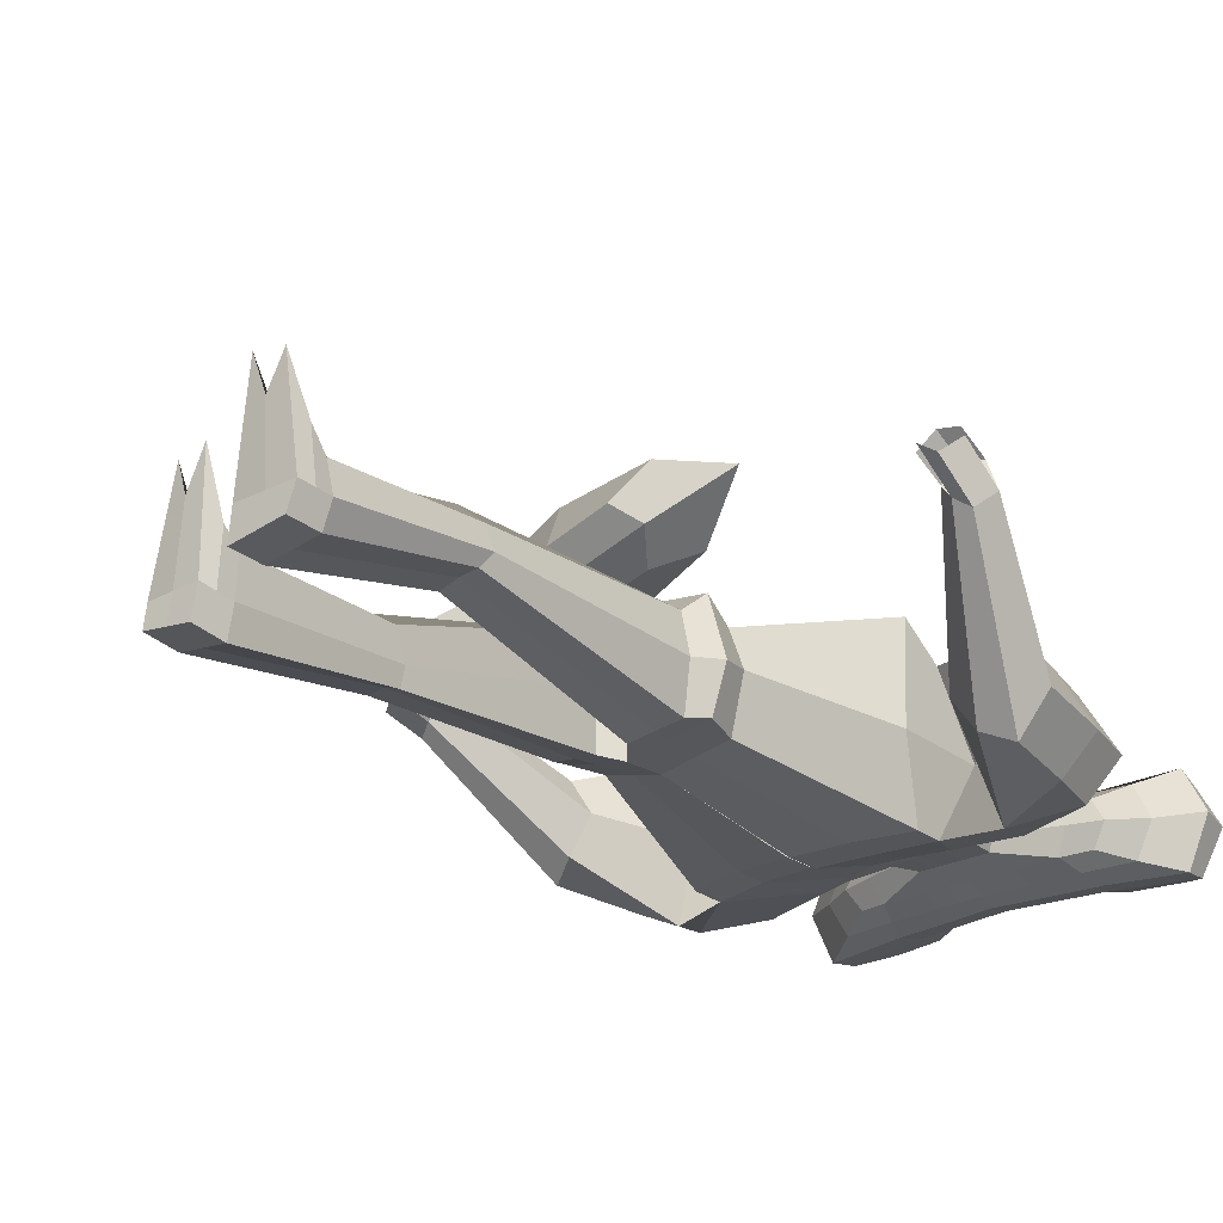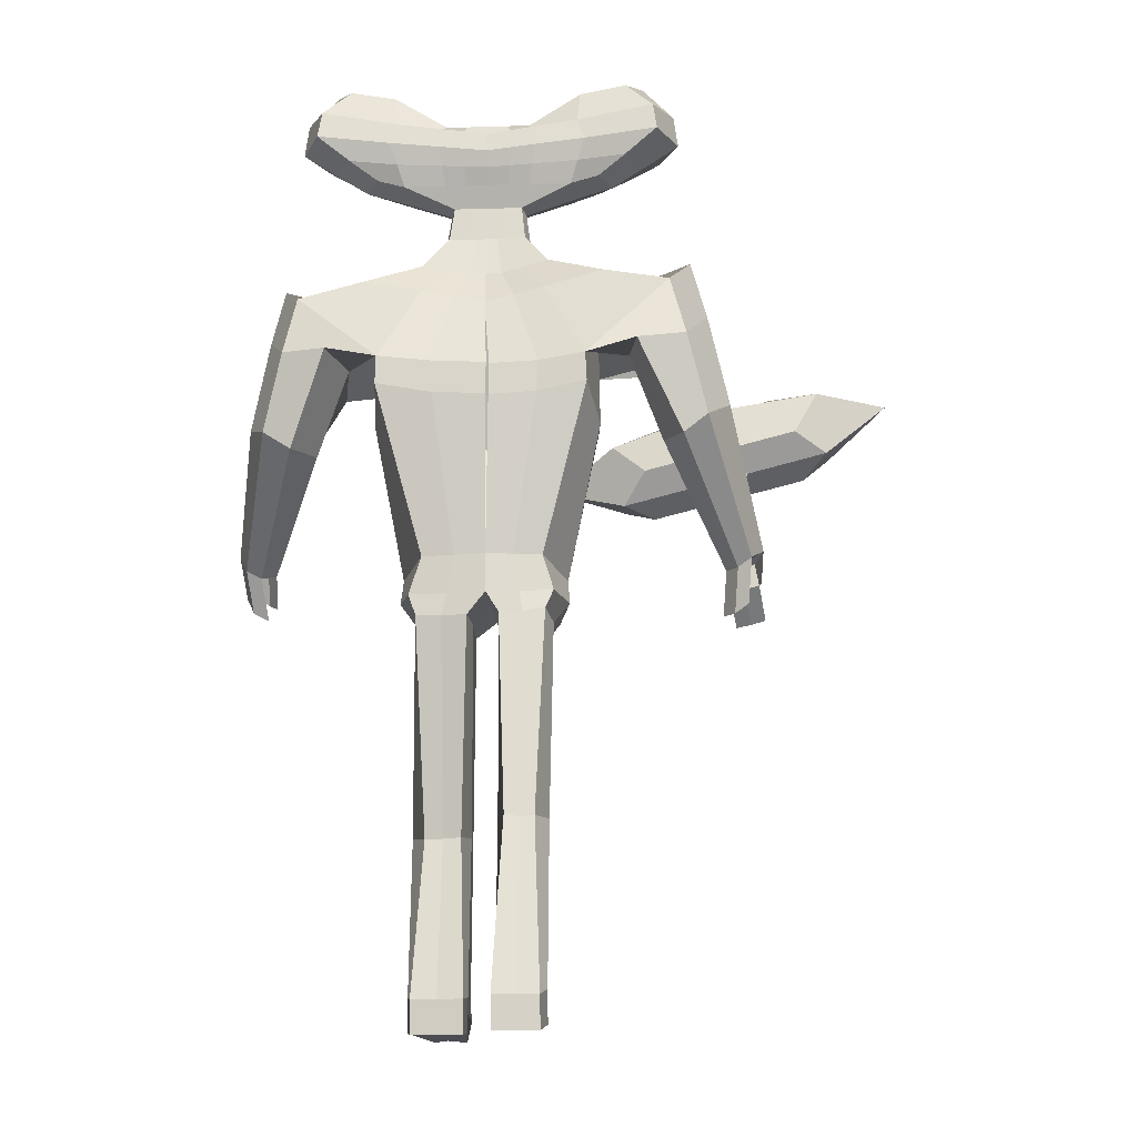
<metadata>
{"format":"obj","ext":"obj","renderer":"f3d","projection":"perspective","resolution":1024,"background":"white","views":[{"elev":-25.4,"azim":39.2,"up":"+Z"},{"elev":-15.7,"azim":-176.5,"up":"+Y"}]}
</metadata>
<code>
o Cube
v -0.3832 -0.2473 0.06334
v -0.3352 -0.2582 0.06771
v -0.3504 0.009044 0.2702
v -0.3133 0.000624 0.2735
v -0.3935 -0.2927 0.1178
v -0.3455 -0.3036 0.1222
v -0.3599 -0.03293 0.3206
v -0.3229 -0.04135 0.324
v -0.3243 0.06069 0.2901
v -0.3394 -0.005594 0.3697
v -0.313 0.1385 0.3022
v -0.3393 0.02281 0.4412
v -0.3369 0.1642 0.3818
v -0.2926 0.1542 0.3858
v -0.3483 0.1141 0.442
v -0.304 0.1041 0.446
v -0.322 0.1737 0.4313
v -0.3093 0.1708 0.4325
v -0.3248 0.1616 0.4458
v -0.312 0.1587 0.447
v -0.3159 -0.03667 0.2869
v -0.3403 -0.2809 0.09495
v -0.3883 -0.27 0.09057
v -0.3606 -0.02651 0.2829
v -0.2934 0.008931 0.3259
v -0.3724 0.02688 0.3187
v -0.292 0.1443 0.4291
v -0.3454 0.1564 0.4242
v -0.3106 0.1648 0.4397
v -0.3234 0.1677 0.4386
v -0.3593 -0.2537 0.06459
v -0.3318 0.004746 0.2716
v -0.3696 -0.2992 0.1193
v -0.3414 -0.03741 0.3223
v -0.3147 0.1598 0.384
v -0.3261 0.1095 0.4445
v -0.3156 0.1729 0.4323
v -0.3183 0.1608 0.4469
v -0.317 0.1668 0.4396
v -0.3644 -0.2765 0.09194
v -0.4564 0.09065 0.2781
v -0.1922 0.03063 0.3021
v -0.4715 0.02445 0.3576
v -0.2073 -0.03556 0.3817
v -0.4972 0.1672 0.3006
v -0.1345 0.08482 0.3336
v -0.5178 0.07635 0.4097
v -0.1552 -0.006029 0.4428
v -0.4147 0.1819 0.3747
v -0.2148 0.1365 0.3929
v -0.4261 0.1318 0.4349
v -0.2262 0.08641 0.4531
v -0.1543 -0.02266 0.3385
v -0.5115 0.05847 0.306
v -0.03005 0.02256 0.4057
v -0.6204 0.1567 0.3519
v -0.1981 0.123 0.4377
v -0.4393 0.1778 0.4157
v -0.1301 0.4178 -0.01484
v -0.1301 0.4178 -0.0857
v -0.1764 0.5754 -0.006911
v -0.1764 0.5754 -0.09515
v -0.2287 0.4853 0.02416
v -0.2287 0.4853 -0.1206
v -0.222 0.5304 0.01519
v -0.222 0.5304 -0.1143
v -0.1758 0.4471 0.003149
v -0.1758 0.4471 -0.1037
v -0.08511 0.4038 -0.08978
v -0.08511 0.4038 -0.01076
v -0.1013 0.5612 -0.09515
v -0.1013 0.5612 -0.006911
v -0.1085 0.4729 -0.1139
v -0.1274 0.4658 -0.01032
v -0.0968 0.509 -0.1084
v -0.0968 0.5057 -0.01155
v -0.0968 0.4383 0.003149
v -0.0968 0.4383 -0.1037
v -0.01624 0.4038 -0.08978
v -0.01624 0.4038 -0.01076
v -0.01624 0.5096 -0.08978
v -0.01624 0.5096 -0.01076
v -0.02793 0.4642 -0.1139
v 0.02445 0.4642 0.0298
v -0.02209 0.4982 -0.1084
v -0.02209 0.4982 -0.006291
v -0.02209 0.434 0.003149
v -0.02209 0.434 -0.1037
v -0.1522 0.4108 -0.05138
v -0.2039 0.5866 -0.05252
v 0.05153 0.502 -0.05804
v -0.2622 0.4861 -0.04411
v -0.2547 0.5363 -0.04884
v -0.2032 0.4434 -0.05199
v -0.1201 0.5707 -0.05252
v -0.1021 0.3951 -0.05152
v -0.02527 0.5132 -0.05152
v 0.05278 0.3123 -0.07789
v 0.05278 0.3123 -0.02444
v -0.009005 0.3141 -0.08062
v -0.009343 0.3149 -0.02731
v 0.02132 0.3125 -0.07872
v 0.02146 0.3129 -0.02548
v -0.01664 0.3095 -0.05543
v 0.02521 0.3691 -0.0278
v 0.05329 0.3691 -0.07323
v -0.002675 0.3692 -0.02791
v -0.009313 0.3643 -0.05151
v -0.002862 0.3691 -0.07323
v 0.02521 0.3691 -0.07323
v 0.05329 0.3691 -0.0278
v 0.05412 0.2423 -0.09788
v 0.05381 0.2437 -0.006992
v -0.04799 0.2604 -0.1096
v -0.0522 0.2655 -0.0181
v 0.003942 0.2478 -0.1029
v 0.001543 0.2526 -0.01219
v -0.06444 0.2571 -0.06654
v 0.03554 0.1012 0.07765
v 0.03972 0.06082 -0.1681
v 0.05207 0.181 -0.1319
v 0.04638 0.1903 0.02728
v -0.1401 0.2237 -0.1497
v -0.1478 0.2365 0.009166
v -0.04372 0.2009 -0.1405
v -0.051 0.2127 0.01862
v -0.1704 0.2182 -0.07374
v -0.2463 0.2065 -0.1491
v -0.2533 0.2182 -0.00352
v -0.1128 0.07471 -0.1744
v -0.1201 0.1132 0.06111
v -0.2794 0.2561 -0.08585
v -0.1282 0.1566 -0.0664
v 0.0451 -0.2439 -0.1428
v 0.0451 -0.2441 0.03321
v 0.04338 -0.2633 -0.0577
v -0.04258 -0.2409 -0.1196
v -0.04287 -0.2474 0.02095
v -0.07812 -0.2649 -0.04589
v 0.03419 0.01251 0.1117
v -0.1217 0.03908 0.1081
v 0.04058 0.008597 -0.1697
v -0.1152 0.02817 -0.1724
v -0.1309 -0.004483 -0.05567
v -0.2726 0.1159 -0.1436
v -0.2796 0.1276 0.002034
v -0.1948 0.09505 -0.1823
v -0.2062 0.1141 0.0545
v -0.3057 0.1655 -0.08029
v -0.1784 0.107 -0.06626
v -0.2657 -0.04047 -0.1106
v -0.305 -0.01751 -0.1338
v -0.2709 -0.03168 -0.001526
v -0.312 -0.005779 0.01183
v -0.3405 0.01733 -0.06945
v -0.2328 -0.03667 -0.05721
v -0.3489 -0.2224 0.0395
v -0.3712 -0.2094 0.02635
v -0.3519 -0.2174 0.1013
v -0.3752 -0.2027 0.1089
v -0.3913 -0.1896 0.06283
v -0.3303 -0.2202 0.06977
v 0.2353 0.4178 -0.01484
v 0.2353 0.4178 -0.0857
v 0.2817 0.5754 -0.006911
v 0.2817 0.5754 -0.09515
v 0.05262 0.4038 -0.08978
v 0.05262 0.4038 -0.01076
v 0.05262 0.504 -0.1011
v 0.05262 0.4949 -0.01076
v 0.3339 0.4853 0.02416
v 0.3339 0.4853 -0.1206
v 0.05262 0.4555 -0.1128
v 0.05262 0.4623 0.03943
v 0.3272 0.5304 0.01519
v 0.3272 0.5304 -0.1143
v 0.05262 0.4874 -0.1084
v 0.05262 0.4874 0.003149
v 0.05262 0.4296 0.003149
v 0.281 0.4471 0.003149
v 0.281 0.4471 -0.1037
v 0.05262 0.4296 -0.1037
v 0.1903 0.4038 -0.08978
v 0.1903 0.4038 -0.01076
v 0.2066 0.5612 -0.09515
v 0.2066 0.5612 -0.006911
v 0.2137 0.4729 -0.1139
v 0.2327 0.4658 -0.01032
v 0.202 0.509 -0.1084
v 0.202 0.5057 -0.01155
v 0.202 0.4383 0.003149
v 0.202 0.4383 -0.1037
v 0.1215 0.4038 -0.08978
v 0.1215 0.4038 -0.01076
v 0.1215 0.5096 -0.08978
v 0.1215 0.5096 -0.01076
v 0.1332 0.4642 -0.1139
v 0.08079 0.4642 0.0298
v 0.1273 0.4982 -0.1084
v 0.1273 0.4982 -0.006291
v 0.1273 0.434 0.003149
v 0.1273 0.434 -0.1037
v 0.2574 0.4108 -0.05138
v 0.3092 0.5866 -0.05252
v 0.05371 0.502 -0.05804
v 0.3674 0.4861 -0.04411
v 0.3599 0.5363 -0.04884
v 0.3084 0.4434 -0.05199
v 0.2254 0.5707 -0.05252
v 0.2073 0.3951 -0.05152
v 0.1305 0.5132 -0.05152
v 0.05246 0.3123 -0.07789
v 0.05246 0.3123 -0.02444
v 0.1157 0.3141 -0.07719
v 0.1156 0.3139 -0.02372
v 0.08447 0.3127 -0.07764
v 0.08424 0.3126 -0.02414
v 0.1234 0.3088 -0.05117
v 0.08002 0.3691 -0.0278
v 0.05195 0.3691 -0.07323
v 0.108 0.3692 -0.02777
v 0.1147 0.3643 -0.05115
v 0.1081 0.3691 -0.07323
v 0.08002 0.3691 -0.07323
v 0.05195 0.3691 -0.0278
v 0.05335 0.2429 -0.09718
v 0.05291 0.2431 -0.005976
v 0.1588 0.2592 -0.09507
v 0.1592 0.2564 -0.003961
v 0.105 0.2489 -0.09583
v 0.1047 0.2477 -0.004558
v 0.1733 0.2508 -0.051
v 0.04307 0.09609 0.07594
v 0.04464 0.06222 -0.1703
v 0.0501 0.183 -0.1316
v 0.04661 0.1875 0.02779
v 0.2518 0.2198 -0.1301
v 0.2518 0.2156 0.02958
v 0.1541 0.203 -0.1306
v 0.1541 0.1988 0.02908
v 0.2778 0.2044 -0.0531
v 0.3568 0.1951 -0.1239
v 0.3568 0.1913 0.02244
v 0.2195 0.07622 -0.1724
v 0.2177 0.09276 0.06591
v 0.3887 0.2355 -0.05333
v 0.2328 0.1456 -0.0557
v 0.0451 -0.2441 -0.1431
v 0.0451 -0.2441 0.03321
v 0.04338 -0.2633 -0.0577
v 0.1474 -0.2426 -0.1245
v 0.1477 -0.2446 0.01702
v 0.1834 -0.2633 -0.05437
v 0.04215 0.008615 0.1095
v 0.2194 0.02304 0.1077
v 0.04483 0.009413 -0.1715
v 0.2205 0.02946 -0.1736
v 0.2342 -0.007871 -0.05682
v 0.3789 0.1027 -0.1263
v 0.3789 0.09893 0.01997
v 0.3025 0.09153 -0.1725
v 0.3025 0.08533 0.06542
v 0.4107 0.1431 -0.05579
v 0.2806 0.09266 -0.05718
v 0.3636 -0.0554 -0.111
v 0.405 -0.03301 -0.1288
v 0.3636 -0.05826 -0.001459
v 0.405 -0.03677 0.01746
v 0.4385 -0.007535 -0.05866
v 0.3282 -0.05479 -0.05995
v 0.444 -0.211 0.1051
v 0.4665 -0.2021 0.08894
v 0.4431 -0.1858 0.1617
v 0.4654 -0.1678 0.1655
v 0.4836 -0.1712 0.117
v 0.4235 -0.2004 0.1315
v 0.04433 -0.306 -0.1467
v 0.04433 -0.3072 0.05198
v 0.04224 -0.3022 -0.05837
v -0.06018 -0.2978 -0.1189
v -0.06018 -0.316 0.03339
v -0.08122 -0.3028 -0.05115
v 0.04433 -0.3069 -0.1473
v 0.04433 -0.3069 0.05192
v 0.04224 -0.3022 -0.05837
v 0.1671 -0.3041 -0.1246
v 0.1671 -0.3094 0.03203
v 0.1881 -0.3021 -0.05634
v 0.02196 -0.3354 -0.05786
v 0.02383 -0.3381 -0.1432
v -0.04763 -0.329 -0.13
v 0.02383 -0.3403 0.01209
v -0.04763 -0.3429 0.001246
v -0.0559 -0.3351 -0.0559
v 0.02215 -0.6616 -0.1422
v 0.01139 -0.6574 -0.1664
v -0.03481 -0.659 -0.1619
v 0.02401 -0.6814 -0.1012
v -0.04744 -0.6782 -0.1111
v -0.05573 -0.6616 -0.1422
v 0.02292 -0.9198 -0.1619
v 0.02478 -0.9293 -0.2128
v -0.04667 -0.9283 -0.2022
v 0.02478 -0.9191 -0.1043
v -0.04667 -0.9201 -0.1149
v -0.05503 -0.9168 -0.1622
v 0.07128 -0.3382 -0.05804
v 0.07314 -0.3423 -0.1437
v 0.1542 -0.3395 -0.1328
v 0.07314 -0.3428 0.01201
v 0.1542 -0.3435 0.001359
v 0.1624 -0.338 -0.05764
v 0.07059 -0.6764 -0.05485
v 0.08421 -0.6786 -0.07932
v 0.1417 -0.6796 -0.0687
v 0.07246 -0.6852 -0.009663
v 0.1535 -0.6844 -0.02022
v 0.1618 -0.6763 -0.05481
v 0.06994 -0.9225 -0.08817
v 0.0718 -0.9283 -0.1389
v 0.1528 -0.9281 -0.1283
v 0.0718 -0.9262 -0.03048
v 0.1528 -0.9264 -0.04065
v 0.1612 -0.9227 -0.08743
v 0.4386 -0.2718 0.1527
v 0.4612 -0.2623 0.1375
v 0.4785 -0.2303 0.1665
v 0.4443 -0.2372 0.1833
v 0.4666 -0.2192 0.1871
v 0.4247 -0.2517 0.1531
v -0.3478 -0.2691 0.1092
v -0.3711 -0.2544 0.1167
v -0.3872 -0.2413 0.07064
v -0.343 -0.2972 0.04973
v -0.3653 -0.2842 0.03658
v -0.3244 -0.295 0.08
v 0.02264 -0.9716 -0.1566
v 0.0245 -0.981 -0.2076
v -0.04695 -0.98 -0.1969
v 0.009102 -0.9602 0.01449
v -0.03068 -0.9612 0.003869
v -0.05531 -0.9685 -0.1569
v 0.06966 -0.9746 -0.08607
v 0.07152 -0.9803 -0.1376
v 0.1526 -0.9801 -0.1269
v 0.08779 -0.9759 0.0854
v 0.1372 -0.9761 0.07474
v 0.1609 -0.9746 -0.08607
v 0.1611 -0.9477 -0.08678
v 0.1527 -0.9532 -0.1276
v 0.07166 -0.9534 -0.1383
v 0.0698 -0.9477 -0.08678
v 0.07166 -0.9508 -0.008983
v 0.1527 -0.9508 -0.009371
v -0.04681 -0.9542 -0.1996
v 0.02464 -0.9552 -0.2102
v -0.05517 -0.9426 -0.1596
v -0.04681 -0.9431 -0.0817
v 0.02464 -0.9431 -0.08131
v 0.02278 -0.9457 -0.1593
v 0.08705 0.4038 -0.08978
v 0.08705 0.4038 -0.01076
v 0.08705 0.5068 -0.09546
v 0.08705 0.5023 -0.01076
v 0.0929 0.4598 -0.1134
v 0.06671 0.4633 0.03461
v 0.08997 0.4928 -0.1084
v 0.08997 0.4928 -0.001571
v 0.08997 0.4318 0.003149
v 0.08997 0.4318 -0.1037
v 0.09211 0.5076 -0.05478
v 0.06887 0.3124 -0.07786
v 0.06878 0.3124 -0.02439
v 0.06599 0.3691 -0.07323
v 0.06599 0.3691 -0.0278
v 0.08006 0.244 -0.09667
v 0.07932 0.2439 -0.00531
v 0.1011 0.1915 -0.1305
v 0.1004 0.1891 0.02903
v 0.1335 0.06619 -0.172
v 0.1322 0.09033 0.0705
v 0.09569 -0.2438 -0.1341
v 0.09569 -0.2443 0.02488
v 0.1305 0.01327 -0.1721
v 0.1288 0.01127 0.109
v 0.1057 -0.3061 -0.1364
v 0.1057 -0.3074 0.04164
v 0.1137 -0.3416 -0.1383
v 0.1137 -0.343 0.006684
v 0.113 -0.6793 -0.07129
v 0.113 -0.6856 0.01534
v 0.1123 -0.9282 -0.1336
v 0.1123 -0.9263 -0.03532
v 0.112 -0.9802 -0.1323
v 0.112 -0.9771 0.02453
v 0.1153 -0.9746 -0.08607
v 0.1122 -0.9508 -0.009177
v 0.1122 -0.9533 -0.133
v 0.01819 0.4038 -0.08978
v 0.01819 0.4038 -0.01076
v 0.01819 0.5068 -0.09546
v 0.01819 0.5023 -0.01076
v 0.01234 0.4598 -0.1134
v 0.03853 0.4633 0.03461
v 0.01527 0.4928 -0.1084
v 0.01527 0.4928 -0.001571
v 0.01527 0.4318 0.003149
v 0.01527 0.4318 -0.1037
v 0.01313 0.5076 -0.05478
v 0.03649 0.3123 -0.07799
v 0.03665 0.3124 -0.02466
v 0.03925 0.3691 -0.07323
v 0.03925 0.3691 -0.0278
v 0.02733 0.2435 -0.09901
v 0.02679 0.2461 -0.008433
v 0.004186 0.19 -0.1359
v -0.002446 0.2004 0.02341
v -0.03728 0.0638 -0.1695
v -0.04329 0.1052 0.0706
v 0.002027 -0.2428 -0.132
v 0.002027 -0.2457 0.02607
v -0.03567 0.01265 -0.1698
v -0.04084 0.01896 0.1109
v -0.007927 -0.304 -0.1347
v -0.007927 -0.3094 0.04201
v -0.0119 -0.3355 -0.1371
v -0.0119 -0.3412 0.006693
v -0.01171 -0.6602 -0.1588
v -0.01171 -0.6822 -0.07771
v -0.01095 -0.9288 -0.2075
v -0.01095 -0.9196 -0.1096
v -0.01123 -0.9805 -0.2022
v -0.01123 -0.9659 -0.04613
v -0.01634 -0.97 -0.1568
v -0.01109 -0.9431 -0.08151
v -0.01109 -0.9547 -0.2049
f 40 22 6 33
f 31 2 22 40
f 1 31 40 23
f 23 40 33 5
f 96 70 59 89
f 95 90 61 72
f 76 72 61 65
f 93 90 62 66
f 78 69 60 68
f 75 73 64 66
f 94 92 64 68
f 77 74 63 67
f 71 75 66 62
f 92 93 66 64
f 74 76 65 63
f 70 77 67 59
f 89 94 68 60
f 73 78 68 64
f 83 88 78 73
f 80 87 77 70
f 84 86 76 74
f 81 85 75 71
f 87 84 74 77
f 85 83 73 75
f 88 79 69 78
f 86 82 72 76
f 97 95 72 82
f 105 107 101 103
f 413 105 103 411
f 409 97 82 402
f 406 402 82 86
f 408 399 79 88
f 405 403 83 85
f 407 404 84 87
f 401 405 85 81
f 404 406 86 84
f 400 407 87 80
f 403 408 88 83
f 401 81 97 409
f 107 108 104 101
f 81 71 95 97
f 59 67 94 89
f 63 65 93 92
f 67 63 92 94
f 109 110 102 100
f 65 61 90 93
f 71 62 90 95
f 69 96 89 60
f 100 102 116 114
f 410 98 112 414
f 104 100 114 118
f 108 109 100 104
f 412 106 98 410
f 399 167 106 412
f 96 69 109 108
f 69 79 110 109
f 70 96 108 107
f 400 80 105 413
f 80 70 107 105
f 414 112 121 416
f 118 114 123 127
f 117 115 124 126
f 115 118 127 124
f 411 103 117 415
f 101 104 118 115
f 103 101 115 117
f 416 121 120 418
f 127 123 128 132
f 126 124 129 131
f 124 127 132 129
f 417 126 131 419
f 114 116 125 123
f 415 117 126 417
f 129 132 149 146
f 423 141 138 421
f 132 128 145 149
f 123 125 130 128
f 250 248 283 285
f 420 134 277 424
f 144 143 137 139
f 422 142 134 420
f 141 144 139 138
f 131 133 144 141
f 418 120 142 422
f 133 130 143 144
f 419 131 141 423
f 145 147 151 152
f 149 145 152 155
f 128 130 147 145
f 130 133 150 147
f 133 131 148 150
f 131 129 146 148
f 154 155 161 160
f 153 154 160 159
f 150 148 153 156
f 147 150 156 151
f 148 146 154 153
f 146 149 155 154
f 162 159 160 161
f 157 162 161 158
f 155 152 158 161
f 152 151 157 158
f 156 153 159 162
f 151 156 162 157
f 210 203 163 184
f 209 186 165 204
f 190 175 165 186
f 207 176 166 204
f 192 181 164 183
f 189 176 172 187
f 208 181 172 206
f 191 180 171 188
f 185 166 176 189
f 206 172 176 207
f 188 171 175 190
f 184 163 180 191
f 203 164 181 208
f 187 172 181 192
f 197 187 192 202
f 194 184 191 201
f 198 188 190 200
f 195 185 189 199
f 201 191 188 198
f 199 189 187 197
f 202 192 183 193
f 200 190 186 196
f 211 196 186 209
f 219 217 215 221
f 375 373 217 219
f 371 364 196 211
f 368 200 196 364
f 370 202 193 361
f 367 199 197 365
f 369 201 198 366
f 363 195 199 367
f 366 198 200 368
f 362 194 201 369
f 365 197 202 370
f 363 371 211 195
f 221 215 218 222
f 195 211 209 185
f 163 203 208 180
f 171 206 207 175
f 180 208 206 171
f 223 214 216 224
f 175 207 204 165
f 185 209 204 166
f 183 164 203 210
f 214 228 230 216
f 372 376 226 212
f 218 232 228 214
f 222 218 214 223
f 374 372 212 220
f 361 374 220 167
f 210 222 223 183
f 183 223 224 193
f 184 221 222 210
f 362 375 219 194
f 194 219 221 184
f 376 378 235 226
f 232 241 237 228
f 231 240 238 229
f 229 238 241 232
f 373 377 231 217
f 215 229 232 218
f 217 231 229 215
f 378 380 234 235
f 241 246 242 237
f 240 245 243 238
f 238 243 246 241
f 379 381 245 240
f 228 237 239 230
f 377 379 240 231
f 243 260 263 246
f 385 383 252 255
f 246 263 259 242
f 237 242 244 239
f 136 135 278 279
f 251 253 288 286
f 258 253 251 257
f 384 382 248 256
f 255 252 253 258
f 245 255 258 247
f 380 384 256 234
f 247 258 257 244
f 381 385 255 245
f 259 266 265 261
f 263 269 266 259
f 242 259 261 244
f 244 261 264 247
f 247 264 262 245
f 245 262 260 243
f 268 274 275 269
f 267 273 274 268
f 264 270 267 262
f 261 265 270 264
f 262 267 268 260
f 260 268 269 263
f 274 273 276 271 272 275
f 269 275 272 266
f 266 272 271 265
f 270 276 273 267
f 265 271 276 270
f 424 277 290 426
f 282 280 291 294
f 286 288 312 309
f 288 287 311 312
f 249 250 285 284
f 138 139 282 281
f 421 138 281 425
f 382 251 286 386
f 253 252 287 288
f 139 137 280 282
f 383 249 284 387
f 134 136 279 277
f 289 292 298 295
f 426 290 296 428
f 279 278 292 289
f 425 281 293 427
f 277 279 289 290
f 281 282 294 293
f 299 300 306 305
f 296 295 301 302
f 427 293 299 429
f 290 289 295 296
f 293 294 300 299
f 294 291 297 300
f 352 351 344 343
f 358 357 342 341
f 300 297 303 306
f 428 296 302 430
f 295 298 304 301
f 429 299 305 431
f 309 312 318 315
f 312 311 317 318
f 386 286 309 388
f 284 285 307 310
f 387 284 310 389
f 285 283 308 307
f 391 316 322 393
f 316 313 319 322
f 388 309 315 390
f 310 307 313 316
f 389 310 316 391
f 307 308 314 313
f 350 349 348 345
f 436 356 338 432
f 313 314 320 319
f 318 317 323 324
f 315 318 324 321
f 390 315 321 392
f 272 275 327 326
f 271 272 326 325
f 273 276 330 328
f 273 274 329 328
f 161 160 332 333
f 160 159 331 332
f 157 162 336 334
f 158 157 334 335
f 434 433 341 342
f 432 434 342 339
f 396 348 347 395
f 394 345 348 396
f 435 358 341 433
f 353 352 343 346
f 357 355 339 342
f 398 350 345 394
f 356 360 337 338
f 349 354 347 348
f 397 353 346 395
f 360 359 340 337
f 393 322 353 397
f 324 323 354 349
f 392 321 350 398
f 322 319 352 353
f 321 324 349 350
f 319 320 351 352
f 301 304 359 360
f 302 301 360 356
f 306 303 355 357
f 431 305 358 435
f 430 302 356 436
f 305 306 357 358
f 320 392 398 351
f 323 393 397 354
f 354 397 395 347
f 351 398 394 344
f 344 394 396 343
f 343 396 395 346
f 314 390 392 320
f 311 389 391 317
f 308 388 390 314
f 317 391 393 323
f 287 387 389 311
f 283 386 388 308
f 252 383 387 287
f 248 382 386 283
f 233 254 385 381
f 244 257 384 380
f 257 251 382 384
f 254 249 383 385
f 227 236 379 377
f 236 233 381 379
f 239 244 380 378
f 213 227 377 373
f 230 239 378 376
f 168 225 375 362
f 193 224 374 361
f 224 216 372 374
f 216 230 376 372
f 169 205 371 363
f 173 365 370 182
f 168 362 369 179
f 174 366 368 178
f 169 363 367 177
f 179 369 366 174
f 177 367 365 173
f 182 370 361 167
f 178 368 364 170
f 205 170 364 371
f 225 213 373 375
f 303 430 436 355
f 304 431 435 359
f 359 435 433 340
f 338 337 434 432
f 337 340 433 434
f 355 436 432 339
f 298 429 431 304
f 297 428 430 303
f 292 427 429 298
f 278 425 427 292
f 291 426 428 297
f 135 421 425 278
f 280 424 426 291
f 119 419 423 140
f 130 418 422 143
f 143 422 420 137
f 137 420 424 280
f 140 423 421 135
f 113 415 417 122
f 122 417 419 119
f 125 416 418 130
f 99 411 415 113
f 116 414 416 125
f 168 400 413 111
f 79 399 412 110
f 110 412 410 102
f 102 410 414 116
f 169 401 409 91
f 173 182 408 403
f 168 179 407 400
f 174 178 406 404
f 169 177 405 401
f 179 174 404 407
f 177 173 403 405
f 182 167 399 408
f 178 170 402 406
f 91 409 402 170
f 111 413 411 99
f 21 4 9 25
f 11 9 41 45
f 24 7 10 26
f 34 8 10
f 32 3 9
f 11 14 50 46
f 10 12 47 43
f 27 14 18 29
f 11 13 35
f 28 13 49 58
f 12 16 36
f 39 30 19 38
f 35 13 17 37
f 28 15 19 30
f 36 16 20 38
f 13 28 30 17
f 37 17 30 39
f 15 28 58 51
f 16 27 29 20
f 27 16 52 57
f 9 26 54 41
f 3 24 26 9
f 14 27 57 50
f 8 21 25 10
f 18 37 39 29
f 15 36 38 19
f 14 35 37 18
f 29 39 38 20
f 12 36 15
f 11 35 14
f 4 32 9
f 7 34 10
f 54 43 47 56
f 55 46 50 57
f 53 42 46 55
f 56 47 51 58
f 45 56 58 49
f 44 53 55 48
f 48 55 57 52
f 41 54 56 45
f 16 12 48 52
f 25 9 42 53
f 12 10 44 48
f 13 11 45 49
f 26 10 43 54
f 9 11 46 42
f 12 15 51 47
f 10 25 53 44
f 31 32 4 2
f 33 6 8 34
f 22 21 8 6
f 24 23 5 7
f 3 1 23 24
f 2 4 21 22
f 5 33 34 7
f 1 3 32 31

</code>
